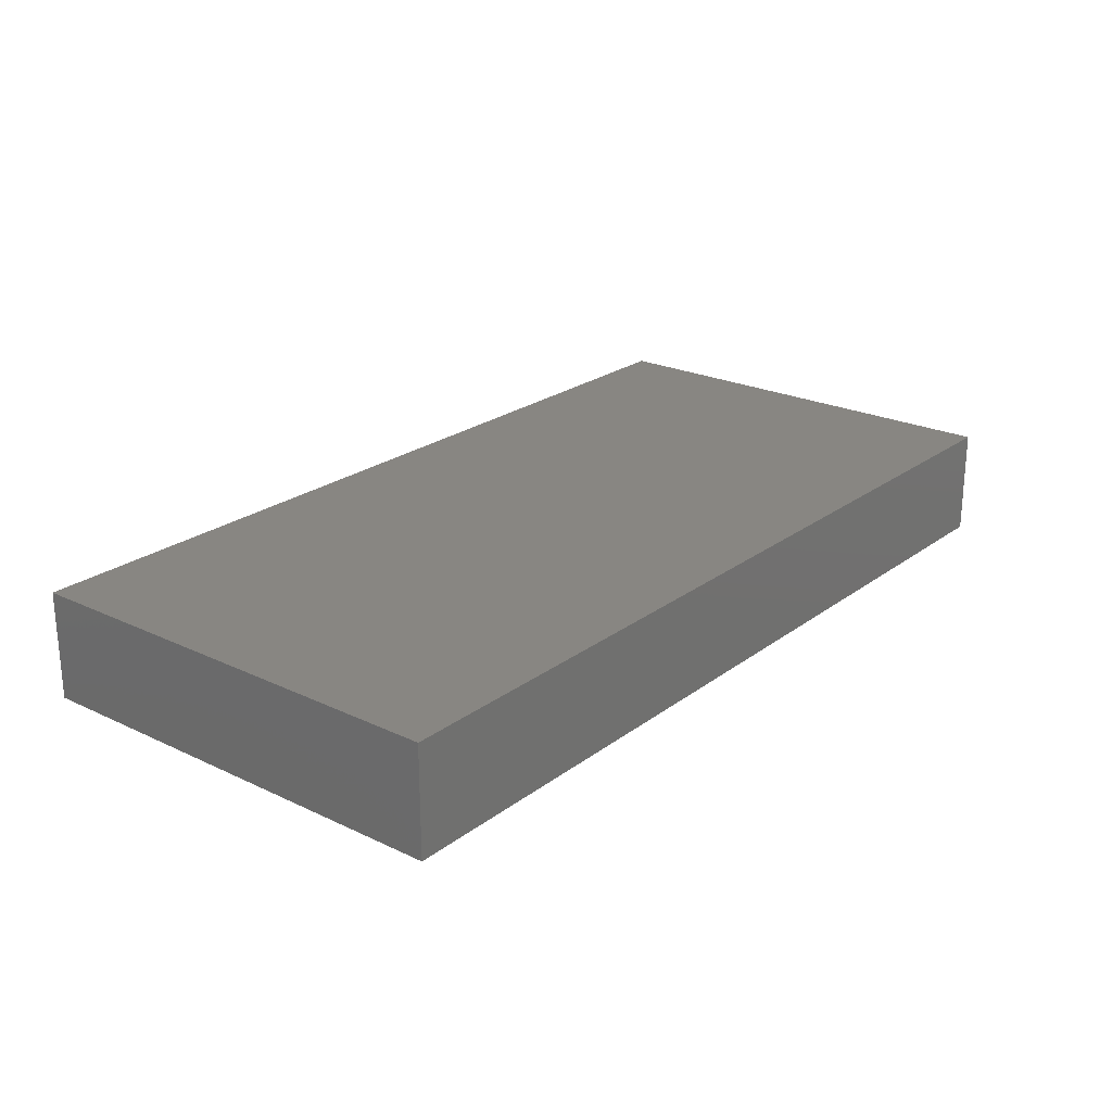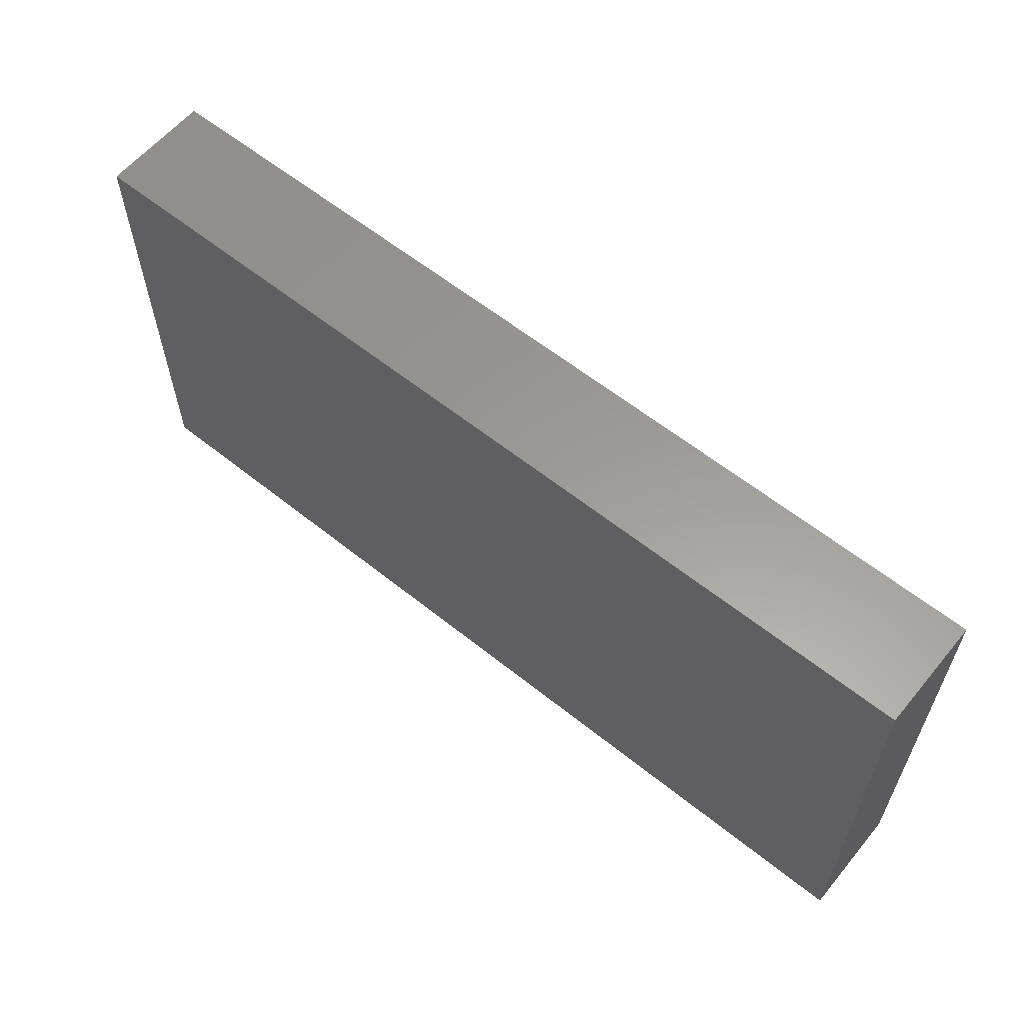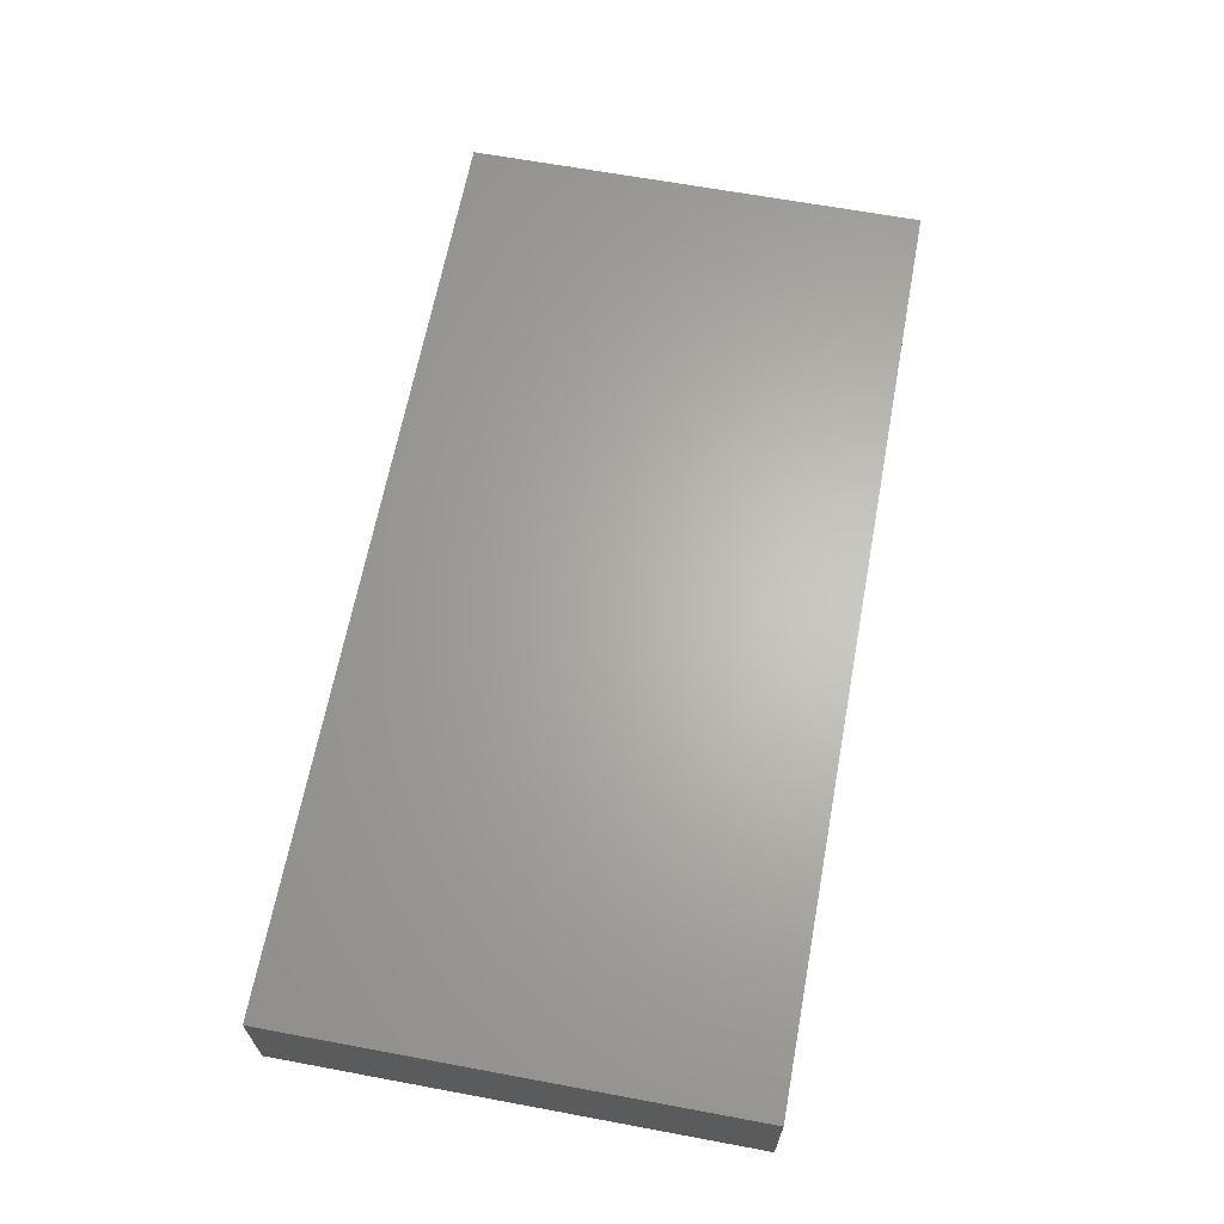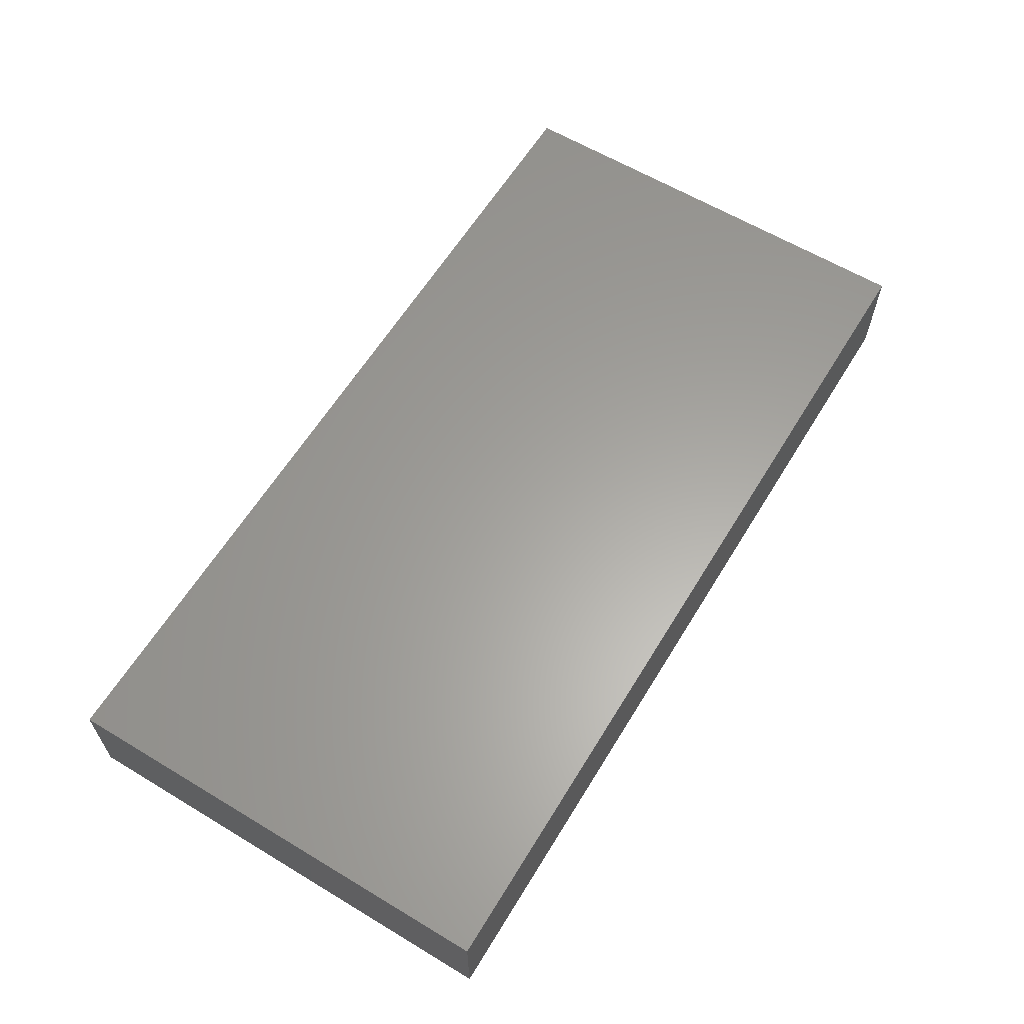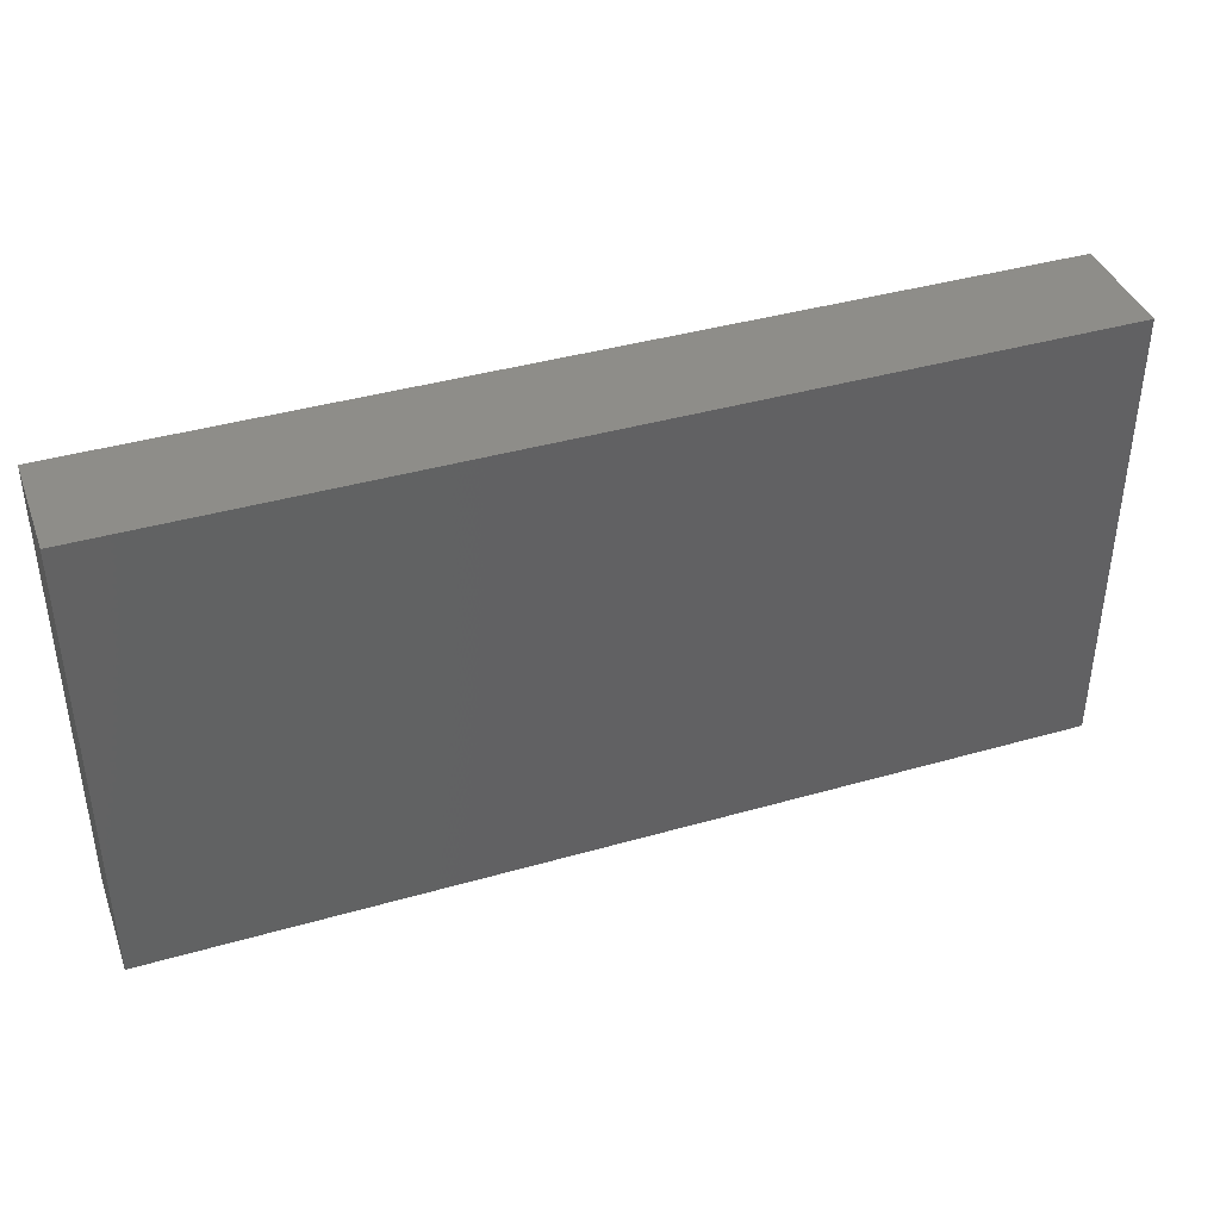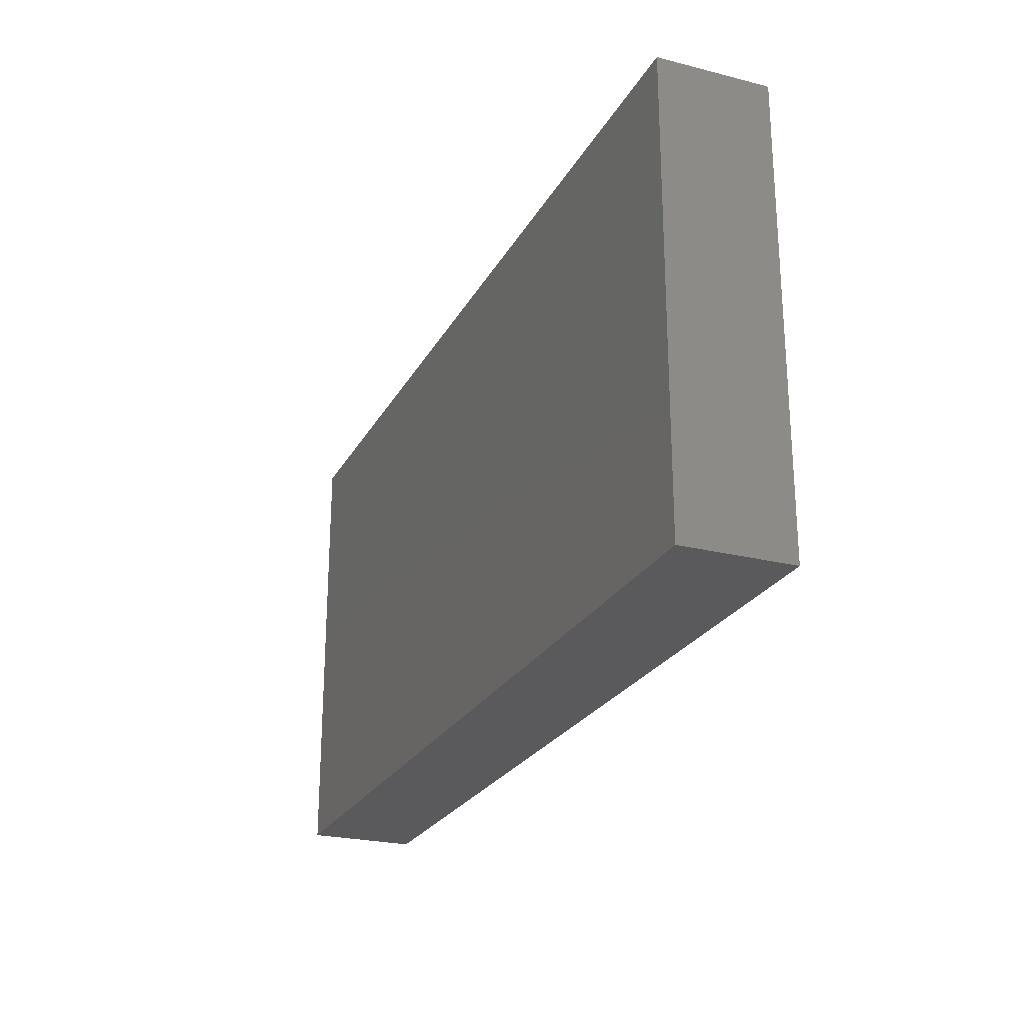
<metadata>
{"format":"stl","ext":"stl","renderer":"f3d","projection":"perspective","resolution":1024,"background":"white","views":[{"elev":23.2,"azim":-51.2,"up":"+Y"},{"elev":60.0,"azim":-140.6,"up":"+Z"},{"elev":64.8,"azim":100.6,"up":"+Y"},{"elev":61.7,"azim":-58.6,"up":"+Y"},{"elev":40.0,"azim":160.5,"up":"+Z"},{"elev":-24.4,"azim":67.5,"up":"+Z"}]}
</metadata>
<code>
# stl→obj: 8 verts, 12 faces
v 0.6062 -0.02344 0.4776
v 0.6062 -0.02344 0.3793
v 0.6062 6.379e-17 0.4776
v 0.6062 5.764e-17 0.3793
v 0.4095 -0.02344 0.4776
v 0.4095 5.15e-17 0.4776
v 0.4095 -0.02344 0.3793
v 0.4095 4.536e-17 0.3793
f 1 2 3
f 3 2 4
f 5 6 7
f 7 6 8
f 8 6 4
f 4 6 3
f 7 2 5
f 5 2 1
f 1 3 5
f 5 3 6
f 7 8 2
f 2 8 4

</code>
